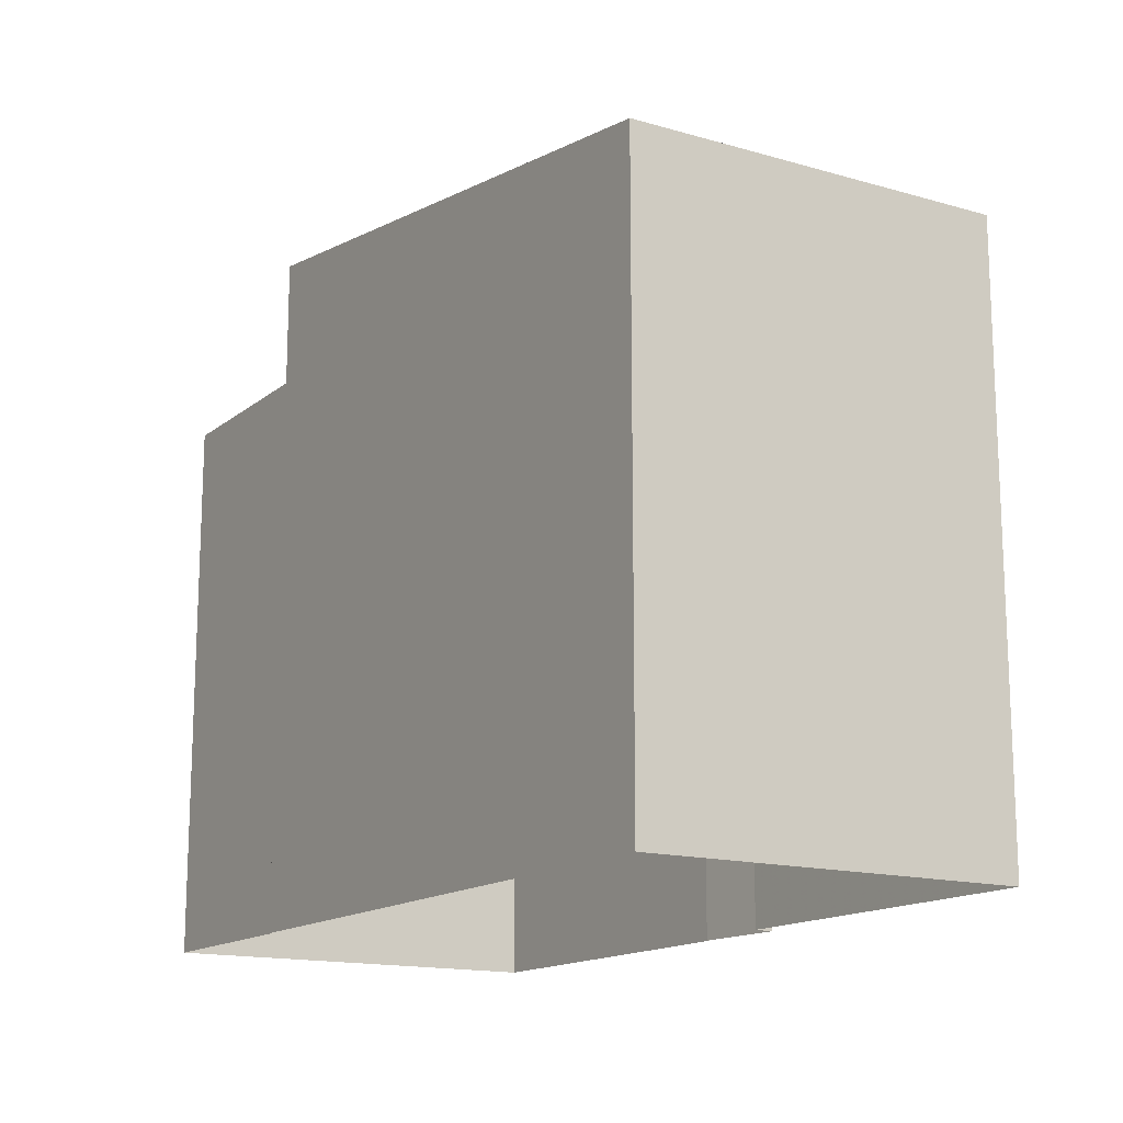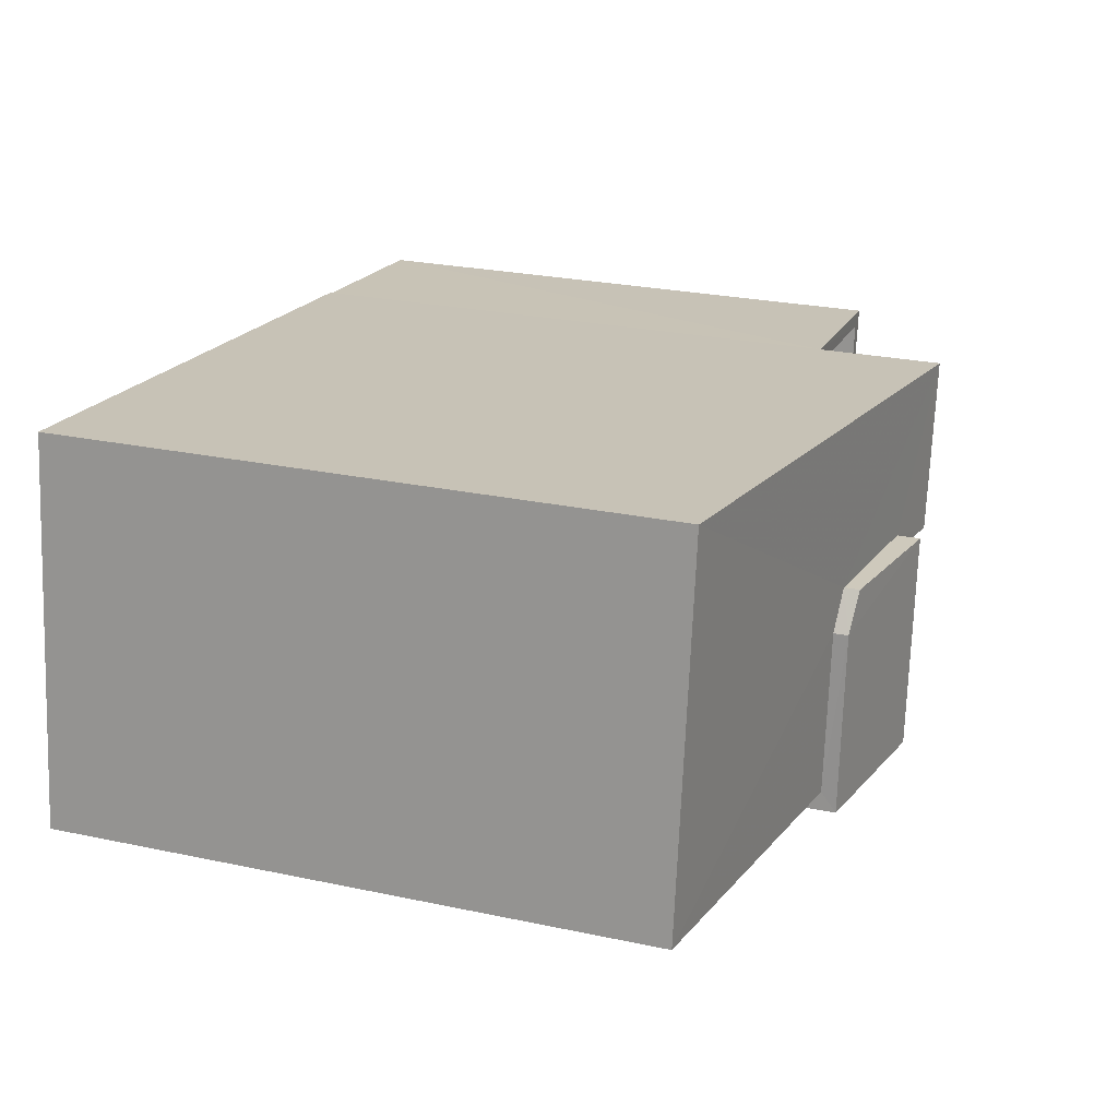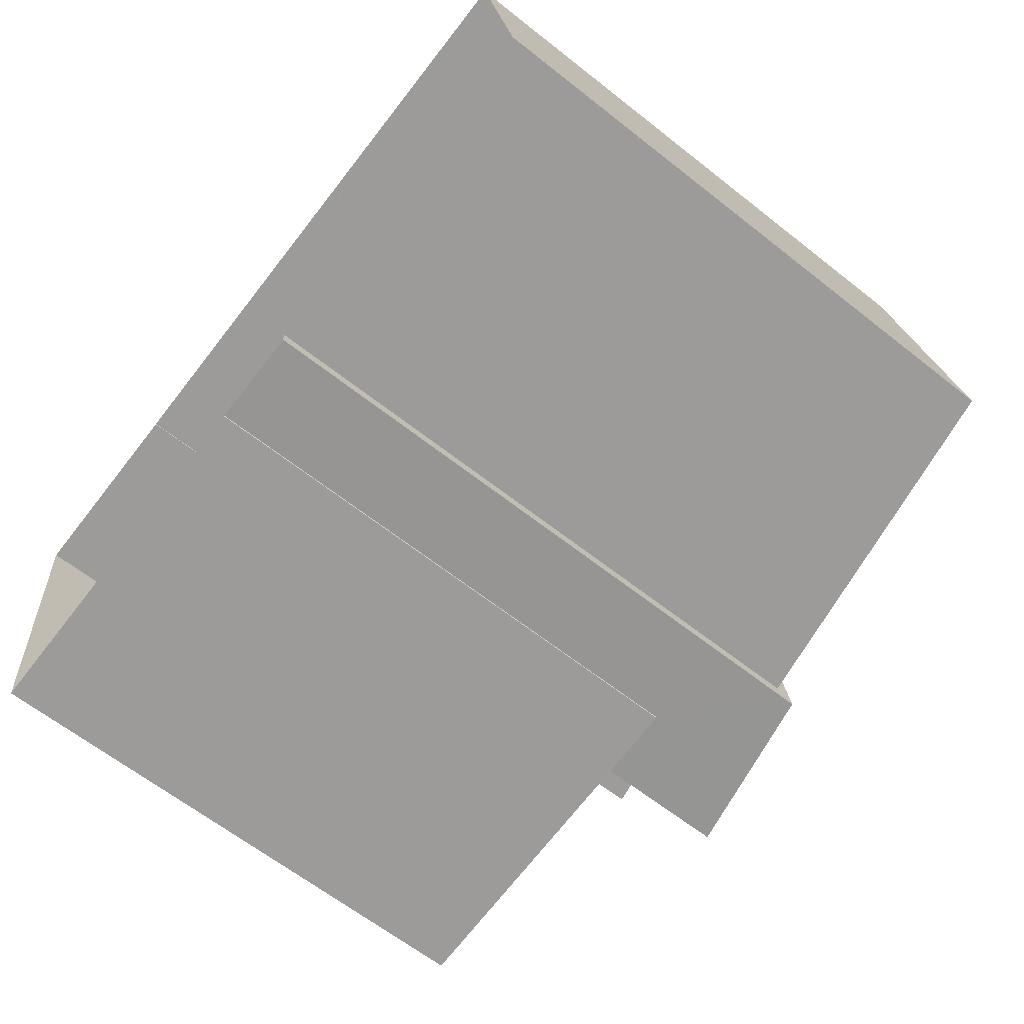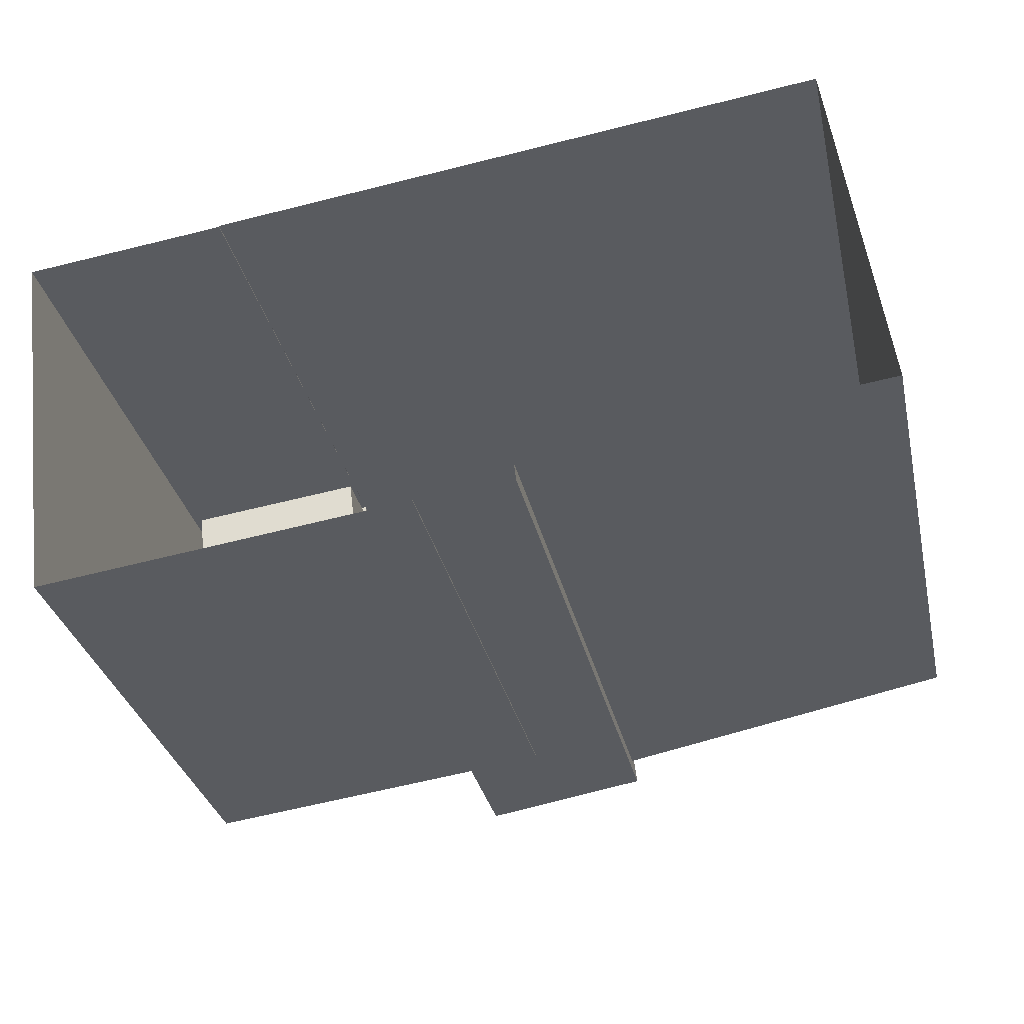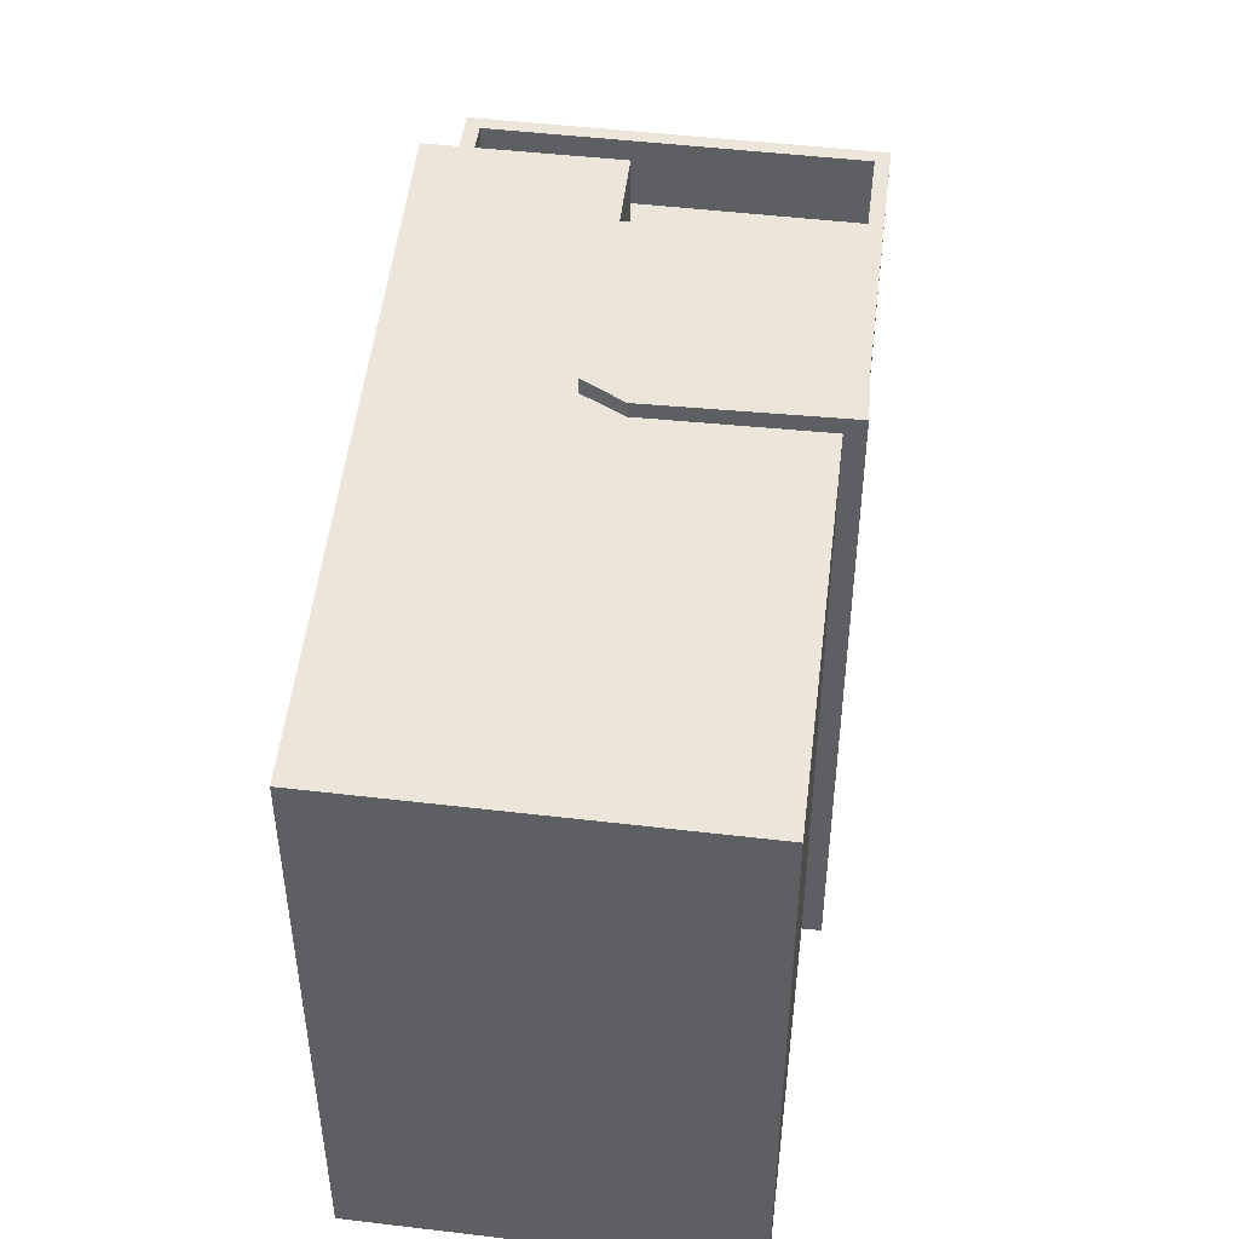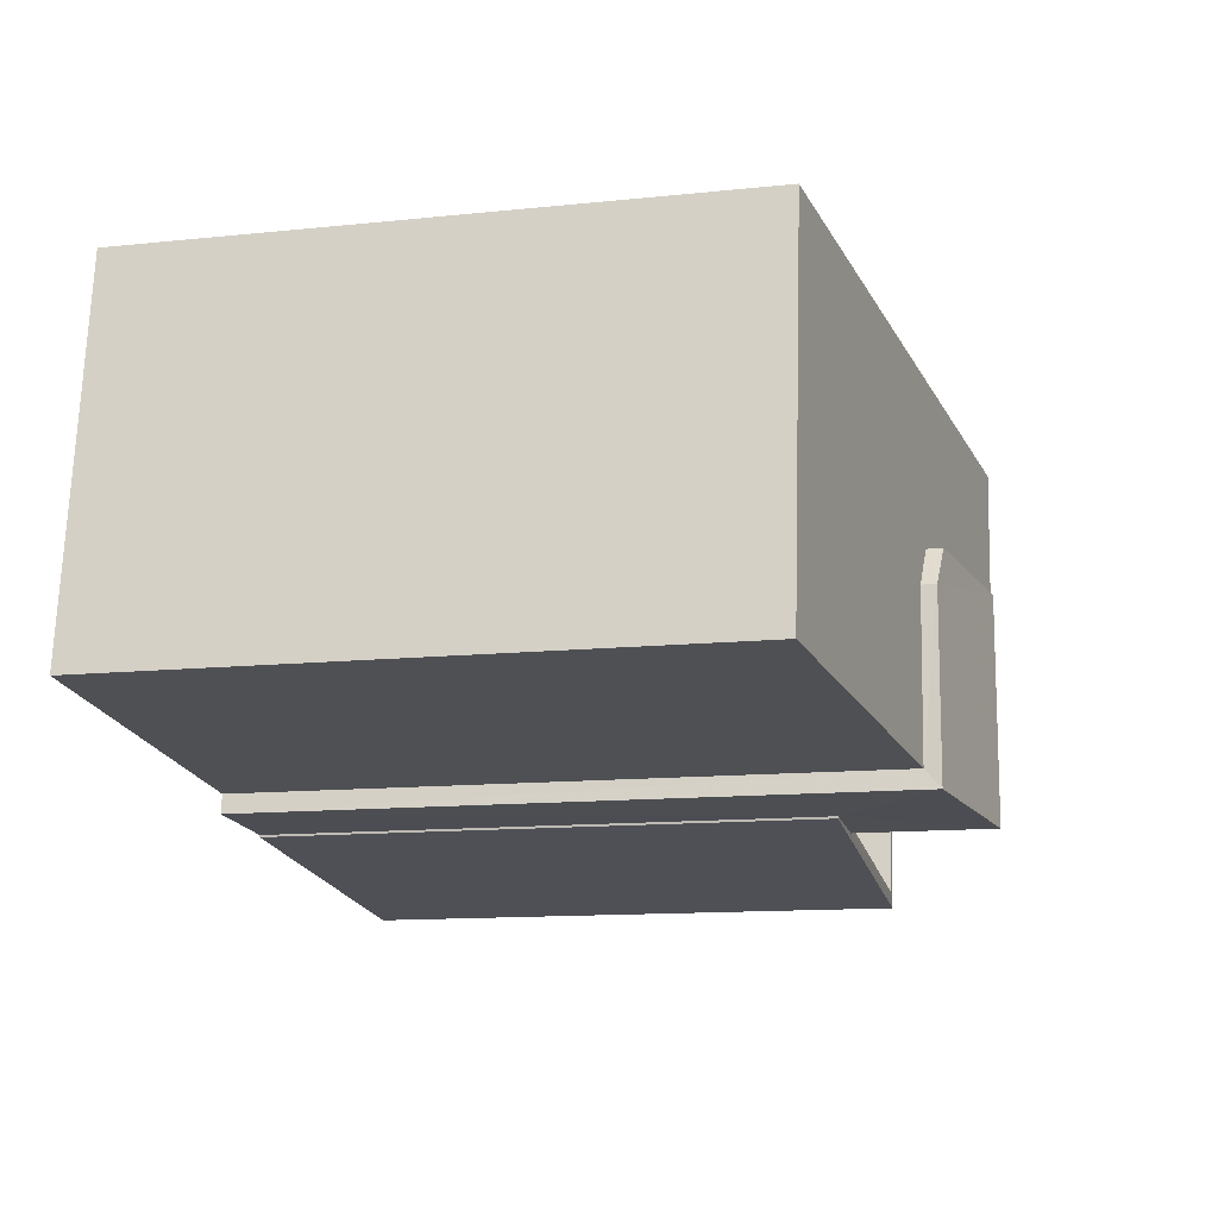
<metadata>
{"format":"obj","ext":"obj","renderer":"f3d","projection":"perspective","resolution":1024,"background":"white","views":[{"elev":-15.1,"azim":-129.1,"up":"+Z"},{"elev":25.7,"azim":-71.4,"up":"+Y"},{"elev":-64.0,"azim":-128.5,"up":"+Y"},{"elev":-32.4,"azim":-167.5,"up":"+Y"},{"elev":47.5,"azim":-89.8,"up":"+Z"},{"elev":-12.4,"azim":-76.3,"up":"+Y"}]}
</metadata>
<code>
v -8.921e+04 -9.984e+04 5.804
v -8.921e+04 -9.984e+04 5.803
v -8.92e+04 -9.984e+04 5.803
v -8.92e+04 -9.984e+04 5.802
v -8.92e+04 -9.984e+04 5.802
v -8.92e+04 -9.984e+04 5.803
v -8.92e+04 -9.984e+04 5.803
v -8.92e+04 -9.984e+04 5.803
v -8.92e+04 -9.984e+04 5.803
v -8.92e+04 -9.984e+04 5.802
v -8.92e+04 -9.984e+04 14.91
v -8.92e+04 -9.984e+04 14.86
v -8.92e+04 -9.984e+04 15.32
v -8.92e+04 -9.984e+04 15.34
v -8.92e+04 -9.984e+04 14.89
v -8.92e+04 -9.984e+04 14.99
v -8.92e+04 -9.984e+04 15.17
v -8.92e+04 -9.984e+04 14.99
v -8.92e+04 -9.984e+04 14.67
v -8.92e+04 -9.984e+04 14.66
v -8.921e+04 -9.984e+04 13.98
v -8.92e+04 -9.984e+04 15.17
v -8.921e+04 -9.984e+04 13.98
v -8.92e+04 -9.984e+04 14.7
v -8.92e+04 -9.984e+04 13.44
v -8.92e+04 -9.984e+04 13.44
v -8.92e+04 -9.984e+04 13.44
v -8.92e+04 -9.984e+04 13.44
v -8.92e+04 -9.984e+04 13.44
v -8.92e+04 -9.984e+04 13.44
v -8.92e+04 -9.984e+04 13.44
v -8.92e+04 -9.984e+04 13.44
v -8.92e+04 -9.984e+04 13.44
v -8.92e+04 -9.984e+04 13.44
v -8.92e+04 -9.984e+04 12.44
v -8.92e+04 -9.984e+04 12.44
v -8.92e+04 -9.984e+04 12.44
v -8.92e+04 -9.984e+04 12.44
v -8.92e+04 -9.984e+04 12.44
v -8.92e+04 -9.984e+04 12.44
f 1 2 3
f 2 4 5
f 6 7 3
f 8 6 9
f 9 5 10
f 3 2 5
f 6 3 5
f 6 5 9
f 11 12 13
f 13 12 14
f 12 15 14
f 16 17 18
f 19 20 21
f 17 22 18
f 21 20 23
f 24 22 23
f 20 24 23
f 18 22 24
f 25 26 27
f 27 26 28
f 29 28 30
f 31 26 25
f 32 29 30
f 30 33 34
f 26 33 28
f 28 33 30
f 35 36 37
f 38 37 39
f 39 37 40
f 37 36 40
f 21 2 1
f 21 23 2
f 25 27 10
f 5 25 10
f 28 29 8
f 9 28 8
f 23 22 4
f 2 23 4
f 6 8 29
f 32 6 29
f 31 17 37
f 17 31 22
f 22 25 4
f 38 31 37
f 4 25 5
f 31 25 22
f 12 19 15
f 15 19 7
f 12 20 19
f 7 19 3
f 11 18 24
f 11 13 18
f 16 37 17
f 16 35 37
f 27 9 10
f 27 28 9
f 33 39 40
f 33 26 39
f 36 35 34
f 30 34 14
f 14 16 13
f 13 16 18
f 34 35 16
f 14 34 16
f 38 39 26
f 31 38 26
f 3 21 1
f 3 19 21
f 24 12 11
f 24 20 12
f 30 14 32
f 6 32 7
f 7 32 15
f 32 14 15
f 34 40 36
f 34 33 40

</code>
